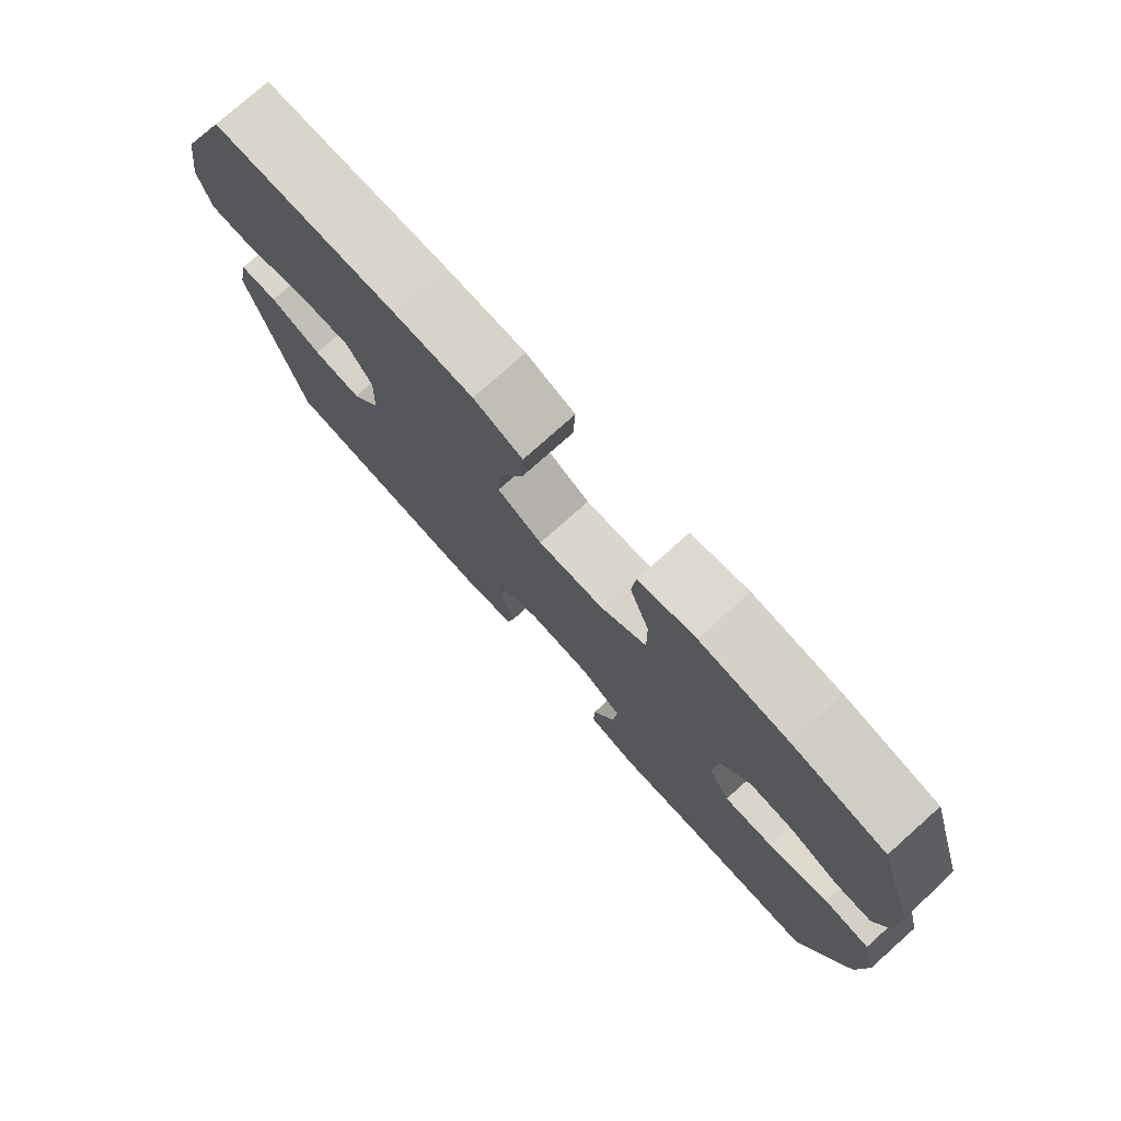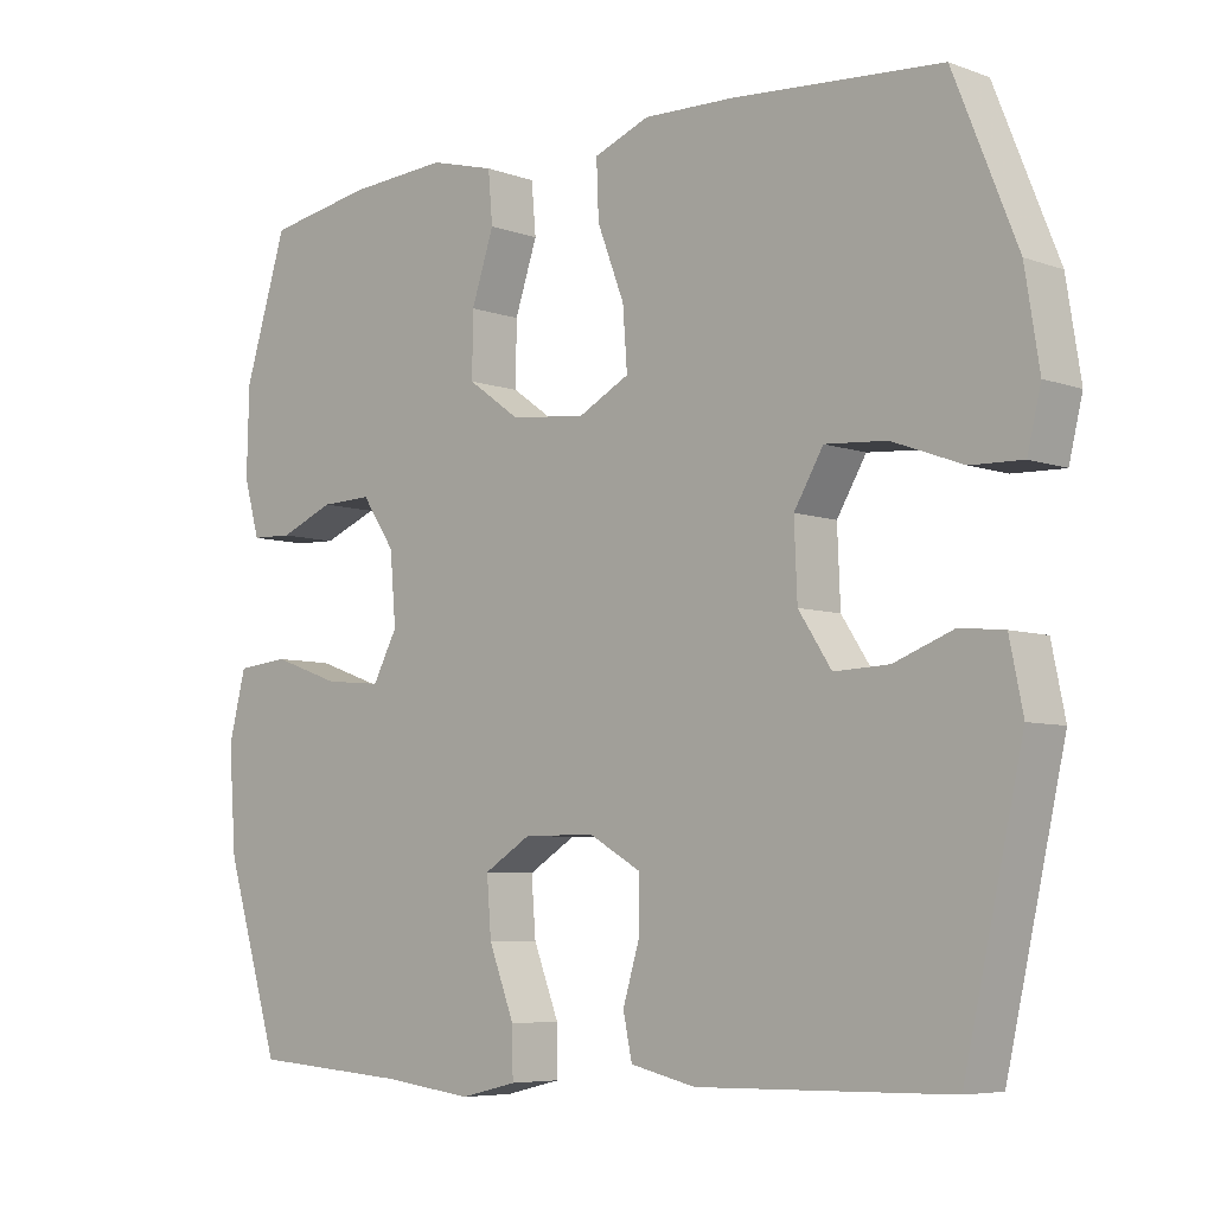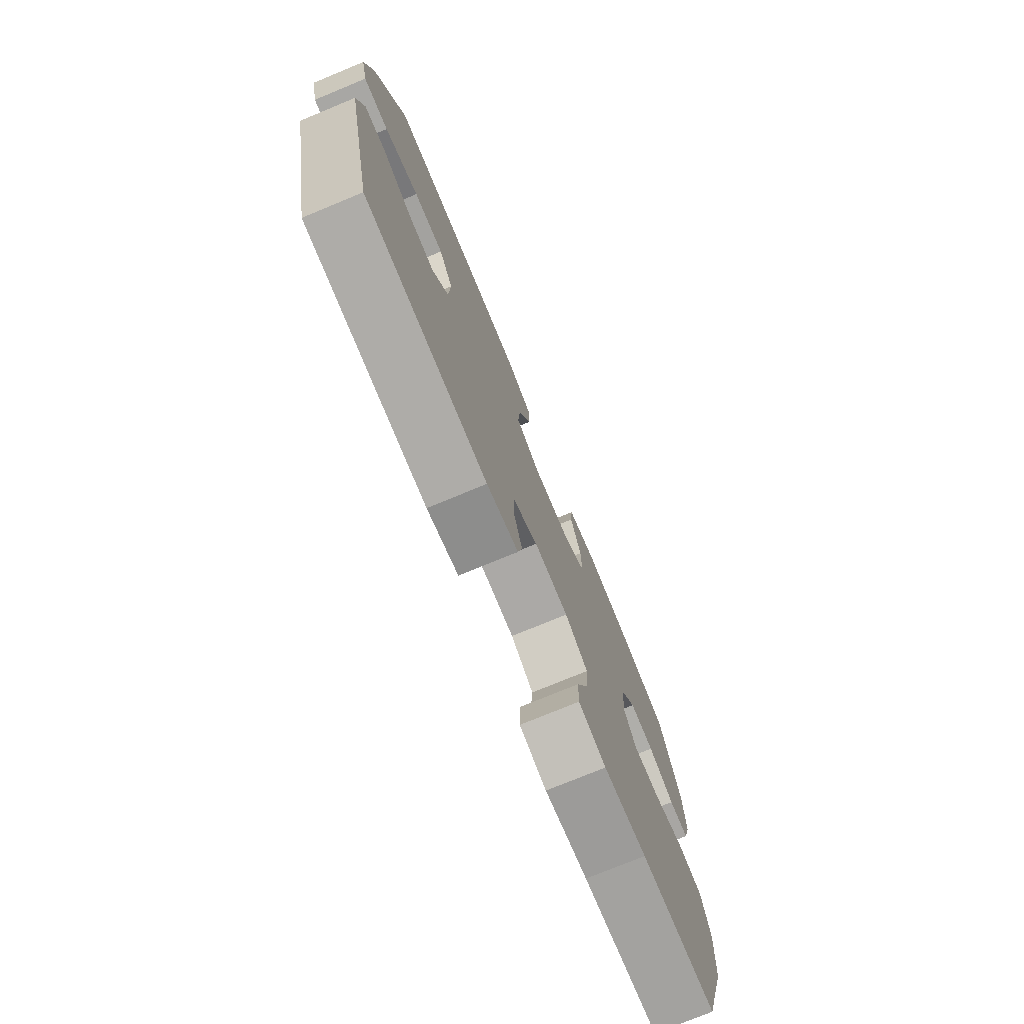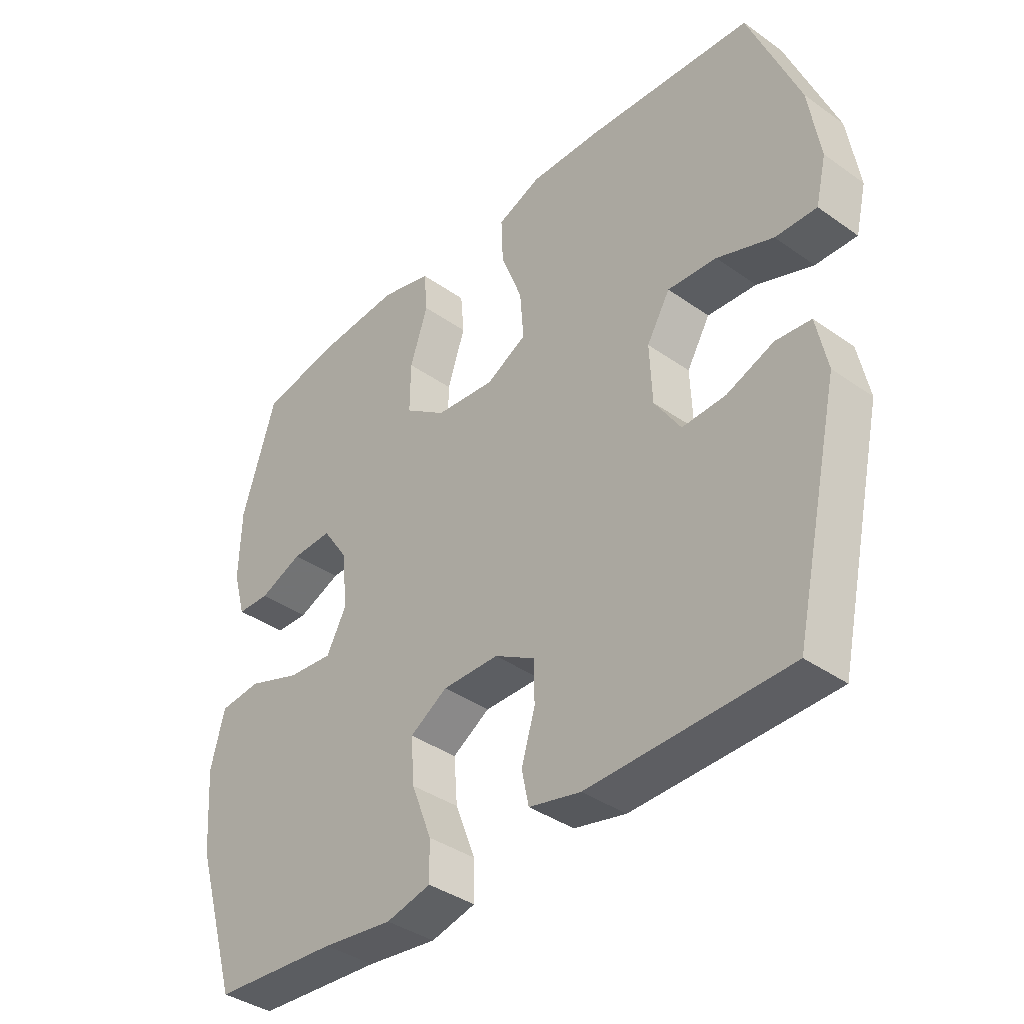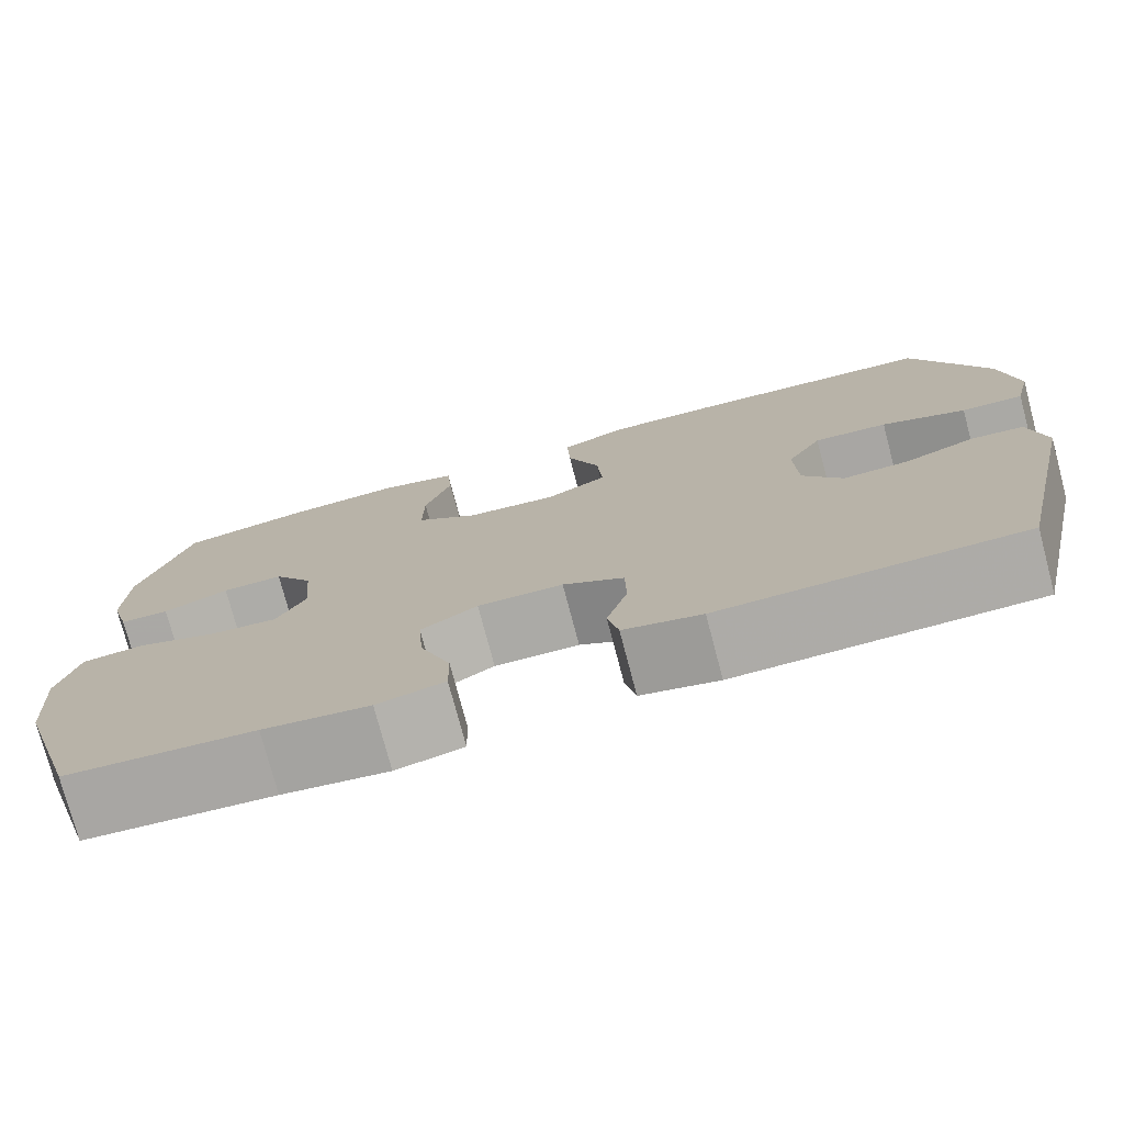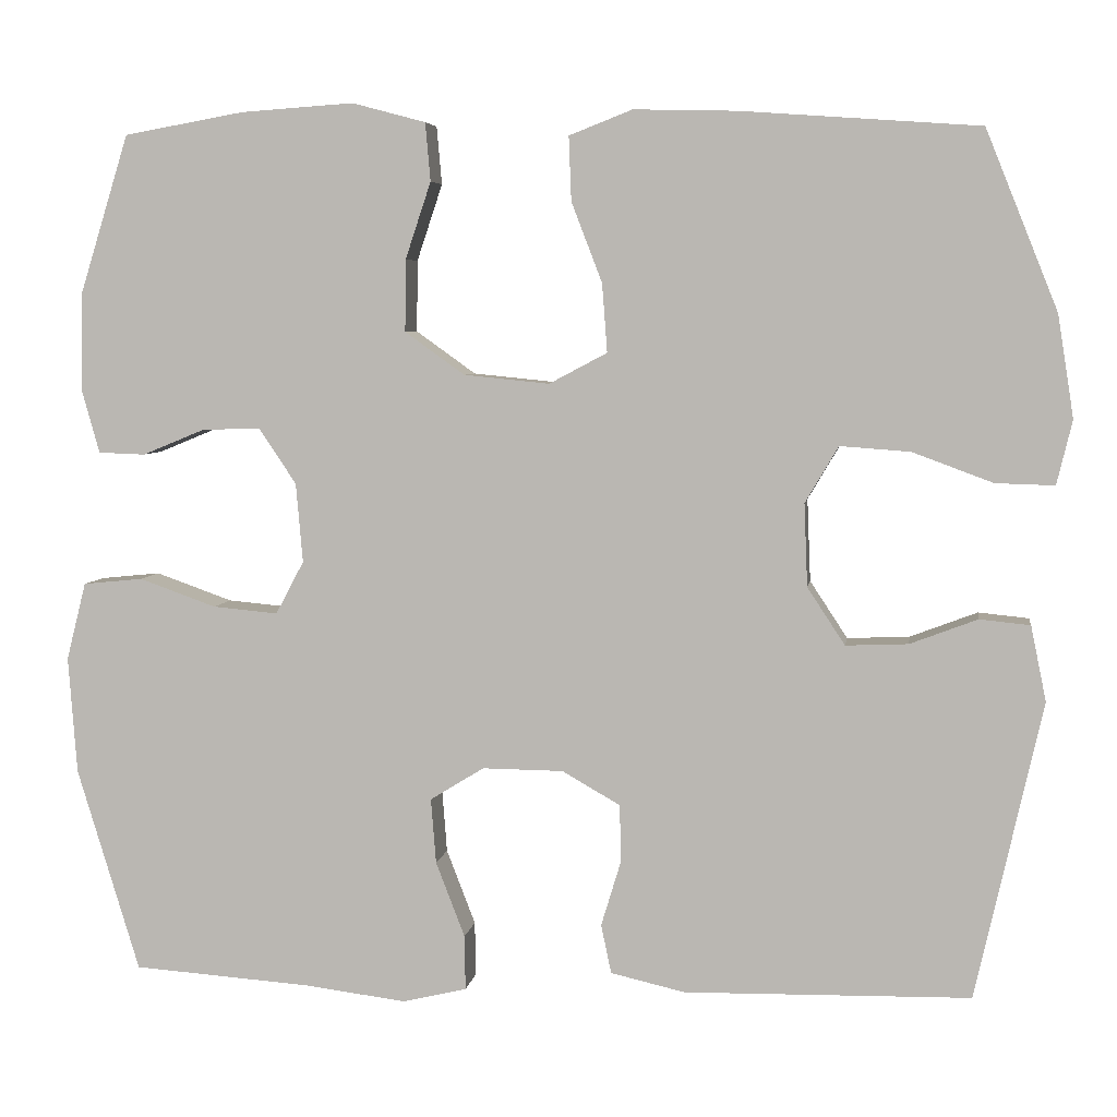
<metadata>
{"format":"obj","ext":"obj","renderer":"f3d","projection":"perspective","resolution":1024,"background":"white","views":[{"elev":77.0,"azim":-131.7,"up":"+Z"},{"elev":-6.3,"azim":43.0,"up":"+Z"},{"elev":-76.1,"azim":112.4,"up":"+Z"},{"elev":-38.5,"azim":48.3,"up":"+Z"},{"elev":-76.1,"azim":14.8,"up":"+Z"},{"elev":5.3,"azim":8.3,"up":"+Z"}]}
</metadata>
<code>
v 0.5 0.07 -0.5
v 0.165 0.07 -0.506
v 0.078 0.07 -0.486
v 0.066 0.07 -0.429
v 0.089 0.07 -0.353
v 0.088 0.07 -0.285
v 0.02 0.07 -0.246
v -0.075 0.07 -0.245
v -0.138 0.07 -0.284
v -0.132 0.07 -0.36
v -0.098 0.07 -0.448
v -0.097 0.07 -0.512
v -0.172 0.07 -0.53
v -0.29 0.07 -0.515
v -0.5 0.07 -0.5
v -0.573 0.07 -0.261
v -0.583 0.07 -0.124
v -0.56 0.07 -0.033
v -0.49 0.07 -0.026
v -0.4 0.07 -0.058
v -0.324 0.07 -0.065
v -0.291 0.07 -0.003
v -0.299 0.07 0.09
v -0.343 0.07 0.155
v -0.411 0.07 0.153
v -0.484 0.07 0.123
v -0.539 0.07 0.125
v -0.56 0.07 0.2
v -0.557 0.07 0.316
v -0.5 0.07 0.5
v -0.359 0.07 0.525
v -0.227 0.07 0.534
v -0.141 0.07 0.511
v -0.135 0.07 0.443
v -0.165 0.07 0.353
v -0.166 0.07 0.269
v -0.096 0.07 0.219
v 0.004 0.07 0.209
v 0.072 0.07 0.245
v 0.066 0.07 0.325
v 0.03 0.07 0.419
v 0.027 0.07 0.494
v 0.101 0.07 0.523
v 0.221 0.07 0.52
v 0.5 0.07 0.5
v 0.584 0.07 0.291
v 0.603 0.07 0.171
v 0.585 0.07 0.096
v 0.516 0.07 0.098
v 0.422 0.07 0.133
v 0.34 0.07 0.139
v 0.301 0.07 0.073
v 0.305 0.07 -0.024
v 0.349 0.07 -0.091
v 0.422 0.07 -0.088
v 0.501 0.07 -0.058
v 0.56 0.07 -0.064
v 0.578 0.07 -0.152
v 0.5 0 -0.5
v 0.165 0 -0.506
v 0.078 0 -0.486
v 0.066 0 -0.429
v 0.089 0 -0.353
v 0.088 0 -0.285
v 0.02 0 -0.246
v -0.075 0 -0.245
v -0.138 0 -0.284
v -0.132 0 -0.36
v -0.098 0 -0.448
v -0.097 0 -0.512
v -0.172 0 -0.53
v -0.29 0 -0.515
v -0.5 0 -0.5
v -0.573 0 -0.261
v -0.583 0 -0.124
v -0.56 0 -0.033
v -0.49 0 -0.026
v -0.4 0 -0.058
v -0.324 0 -0.065
v -0.291 0 -0.003
v -0.299 0 0.09
v -0.343 0 0.155
v -0.411 0 0.153
v -0.484 0 0.123
v -0.539 0 0.125
v -0.56 0 0.2
v -0.557 0 0.316
v -0.5 0 0.5
v -0.359 0 0.525
v -0.227 0 0.534
v -0.141 0 0.511
v -0.135 0 0.443
v -0.165 0 0.353
v -0.166 0 0.269
v -0.096 0 0.219
v 0.004 0 0.209
v 0.072 0 0.245
v 0.066 0 0.325
v 0.03 0 0.419
v 0.027 0 0.494
v 0.101 0 0.523
v 0.221 0 0.52
v 0.5 0 0.5
v 0.584 0 0.291
v 0.603 0 0.171
v 0.585 0 0.096
v 0.516 0 0.098
v 0.422 0 0.133
v 0.34 0 0.139
v 0.301 0 0.073
v 0.305 0 -0.024
v 0.349 0 -0.091
v 0.422 0 -0.088
v 0.501 0 -0.058
v 0.56 0 -0.064
v 0.578 0 -0.152
f 55 56 57 58
f 54 55 58 1
f 53 54 1 2
f 52 53 2 3
f 47 48 49 50
f 47 50 51
f 46 47 51
f 45 46 51
f 44 45 51 52
f 40 41 42 43
f 39 40 43 44
f 32 33 34 35
f 32 35 36
f 31 32 36
f 30 31 36
f 29 30 36 37
f 25 26 27 28
f 24 25 28 29
f 17 18 19 20
f 17 20 21
f 14 15 16 17
f 14 17 21
f 13 14 21 22
f 10 11 12 13
f 9 10 13 22
f 52 3 4 5
f 52 5 6
f 39 44 52 6
f 38 39 6 7
f 37 38 7 8
f 24 29 37
f 23 24 37
f 22 23 37
f 8 9 22 37
f 116 115 114 113
f 59 116 113 112
f 60 59 112 111
f 61 60 111 110
f 108 107 106 105
f 109 108 105
f 109 105 104
f 109 104 103
f 110 109 103 102
f 101 100 99 98
f 102 101 98 97
f 93 92 91 90
f 94 93 90
f 94 90 89
f 94 89 88
f 95 94 88 87
f 86 85 84 83
f 87 86 83 82
f 78 77 76 75
f 79 78 75
f 75 74 73 72
f 79 75 72
f 80 79 72 71
f 71 70 69 68
f 80 71 68 67
f 63 62 61 110
f 64 63 110
f 64 110 102 97
f 65 64 97 96
f 66 65 96 95
f 95 87 82
f 95 82 81
f 95 81 80
f 95 80 67 66
f 1 59 60 2
f 2 60 61 3
f 3 61 62 4
f 4 62 63 5
f 5 63 64 6
f 6 64 65 7
f 7 65 66 8
f 8 66 67 9
f 9 67 68 10
f 10 68 69 11
f 11 69 70 12
f 12 70 71 13
f 13 71 72 14
f 14 72 73 15
f 15 73 74 16
f 16 74 75 17
f 17 75 76 18
f 18 76 77 19
f 19 77 78 20
f 20 78 79 21
f 21 79 80 22
f 22 80 81 23
f 23 81 82 24
f 24 82 83 25
f 25 83 84 26
f 26 84 85 27
f 27 85 86 28
f 28 86 87 29
f 29 87 88 30
f 30 88 89 31
f 31 89 90 32
f 32 90 91 33
f 33 91 92 34
f 34 92 93 35
f 35 93 94 36
f 36 94 95 37
f 37 95 96 38
f 38 96 97 39
f 39 97 98 40
f 40 98 99 41
f 41 99 100 42
f 42 100 101 43
f 43 101 102 44
f 44 102 103 45
f 45 103 104 46
f 46 104 105 47
f 47 105 106 48
f 48 106 107 49
f 49 107 108 50
f 50 108 109 51
f 51 109 110 52
f 52 110 111 53
f 53 111 112 54
f 54 112 113 55
f 55 113 114 56
f 56 114 115 57
f 57 115 116 58
f 58 116 59 1

</code>
